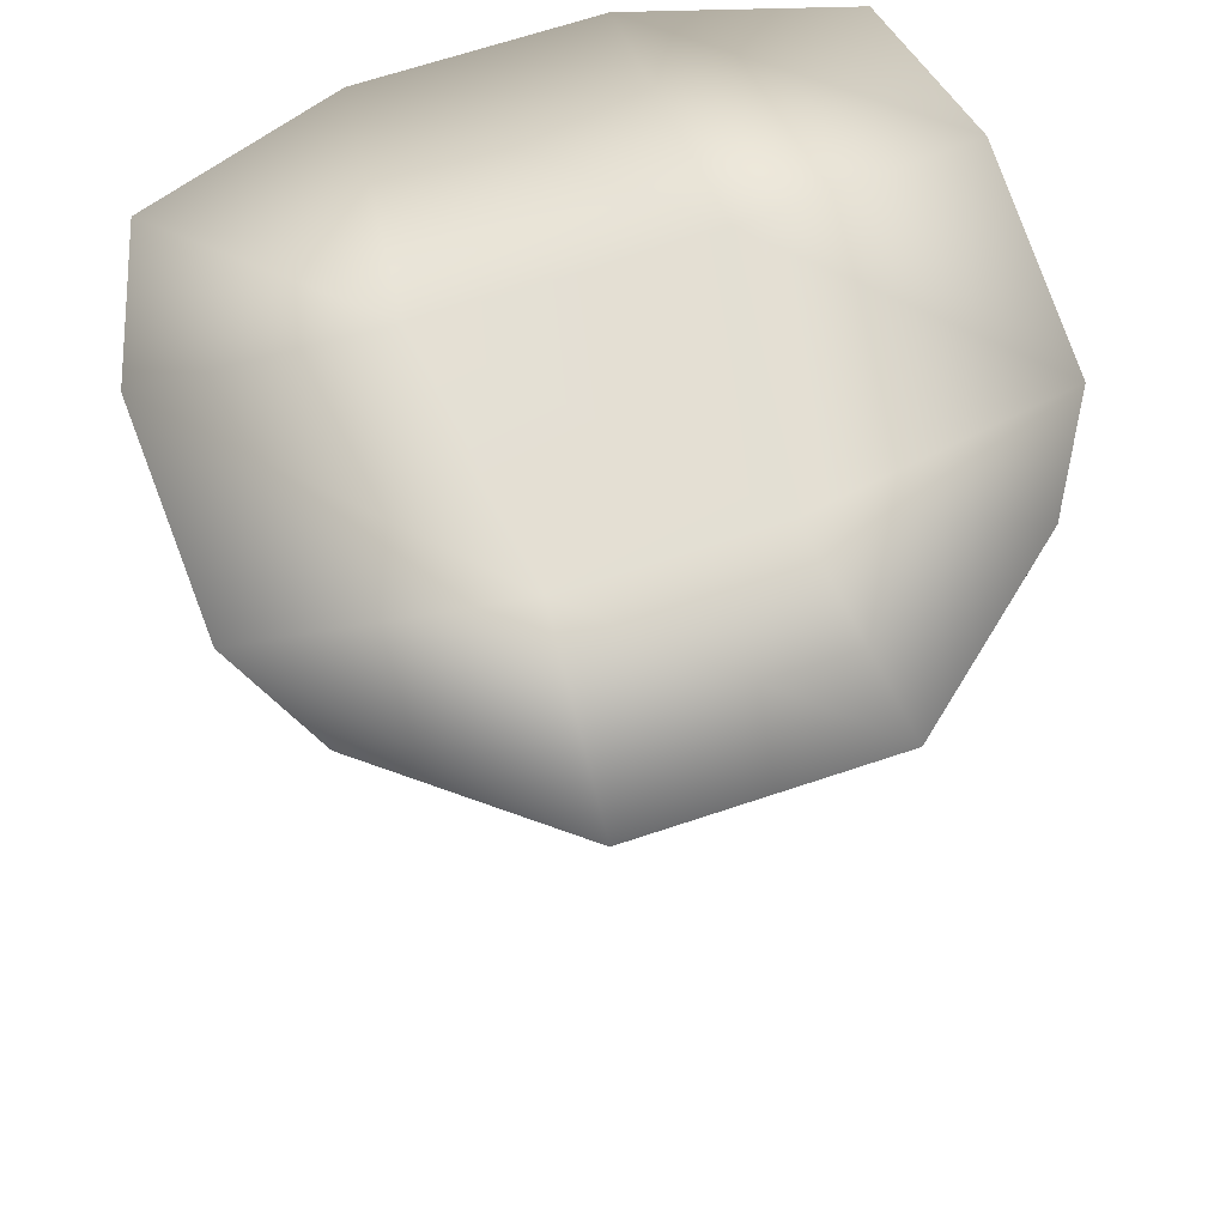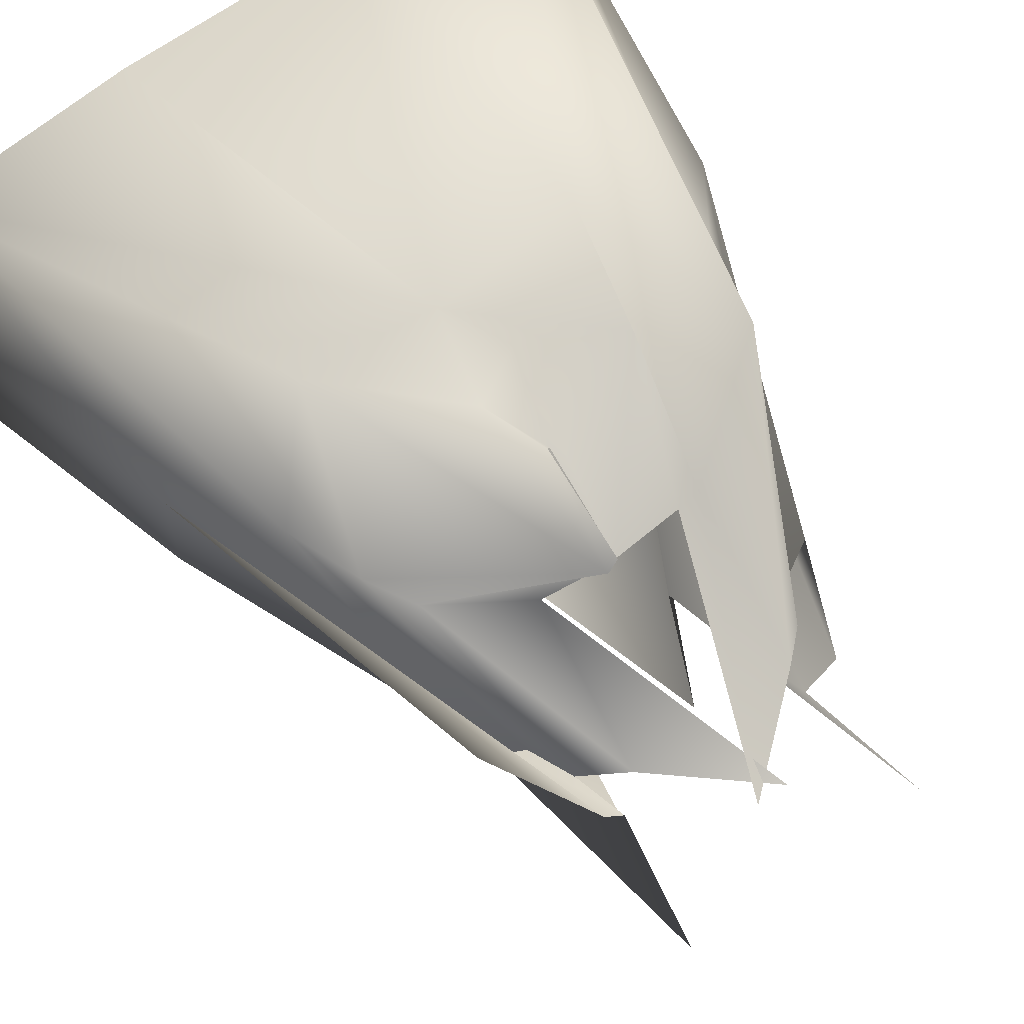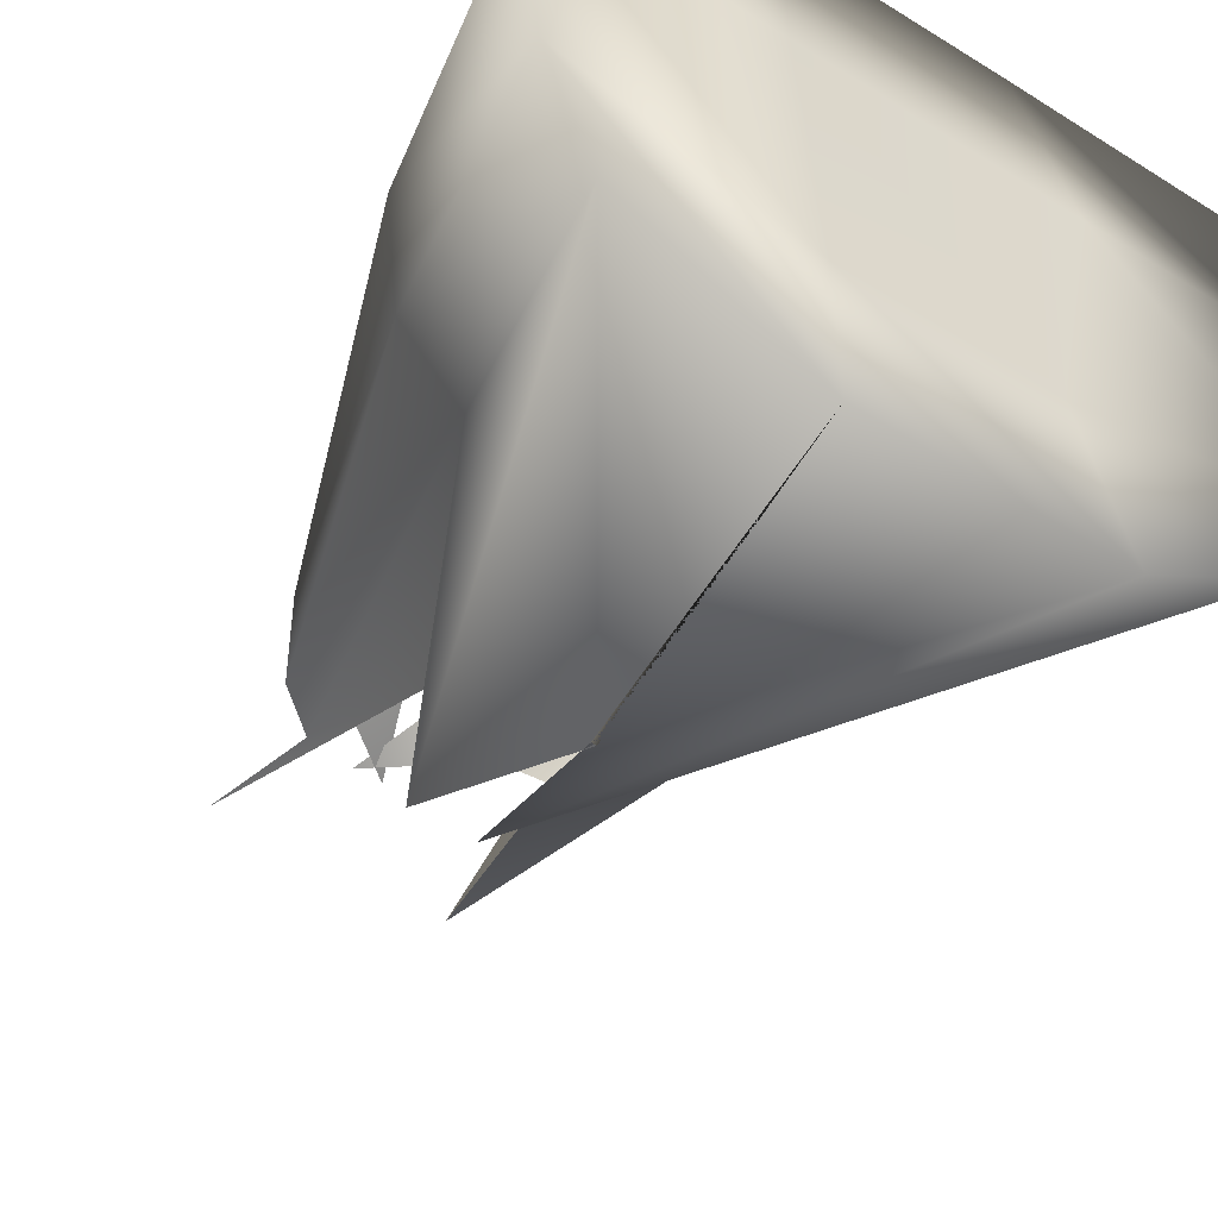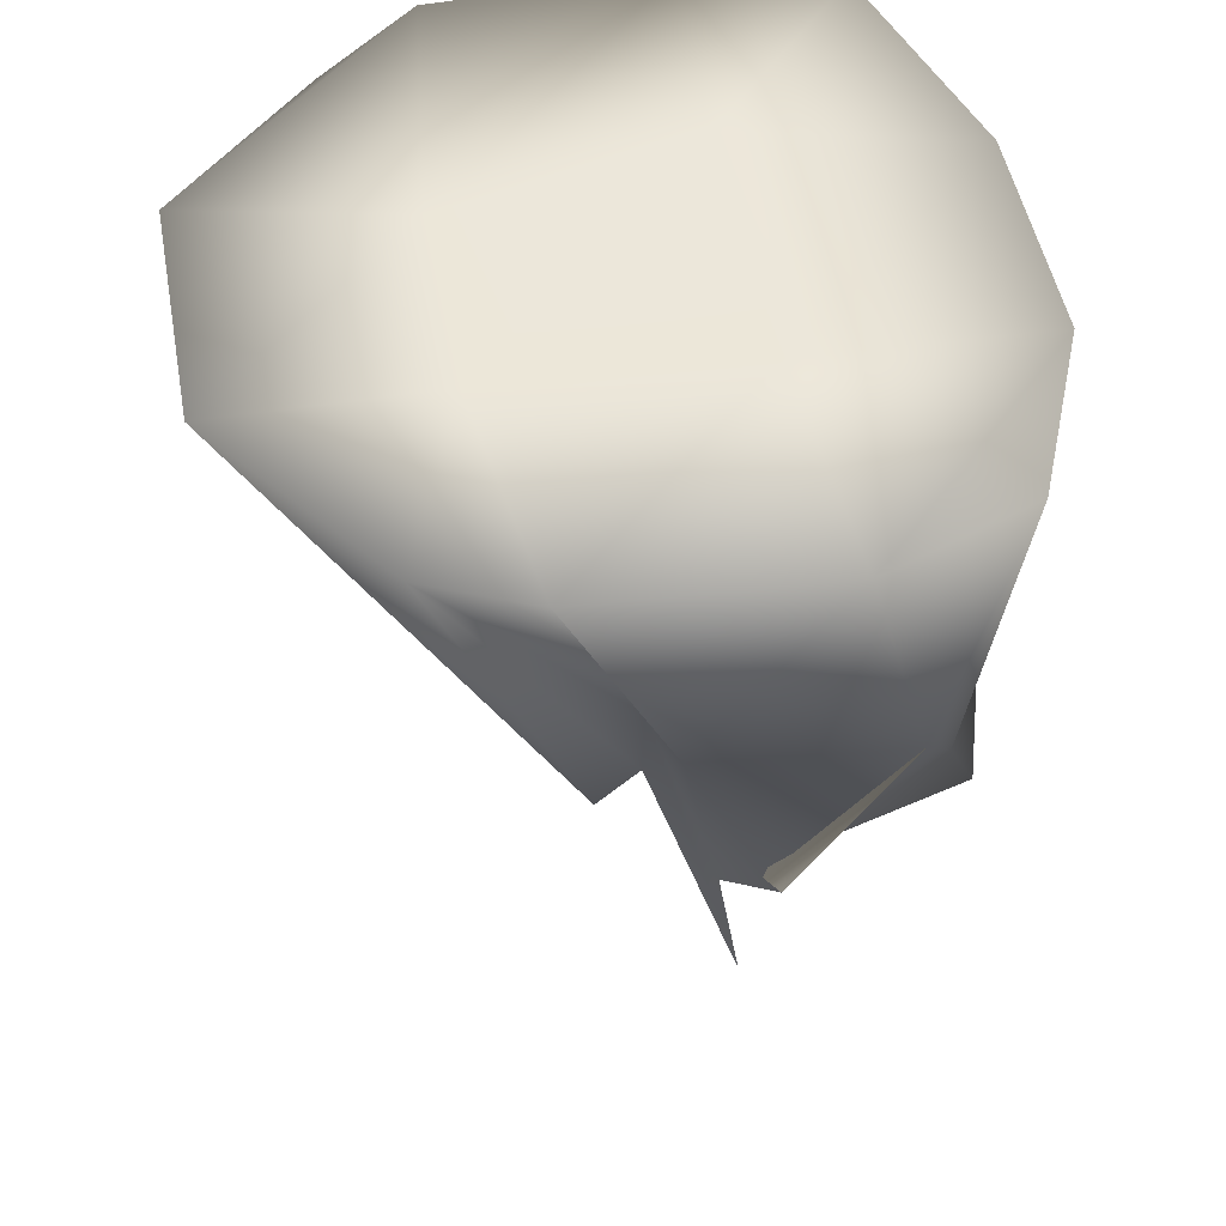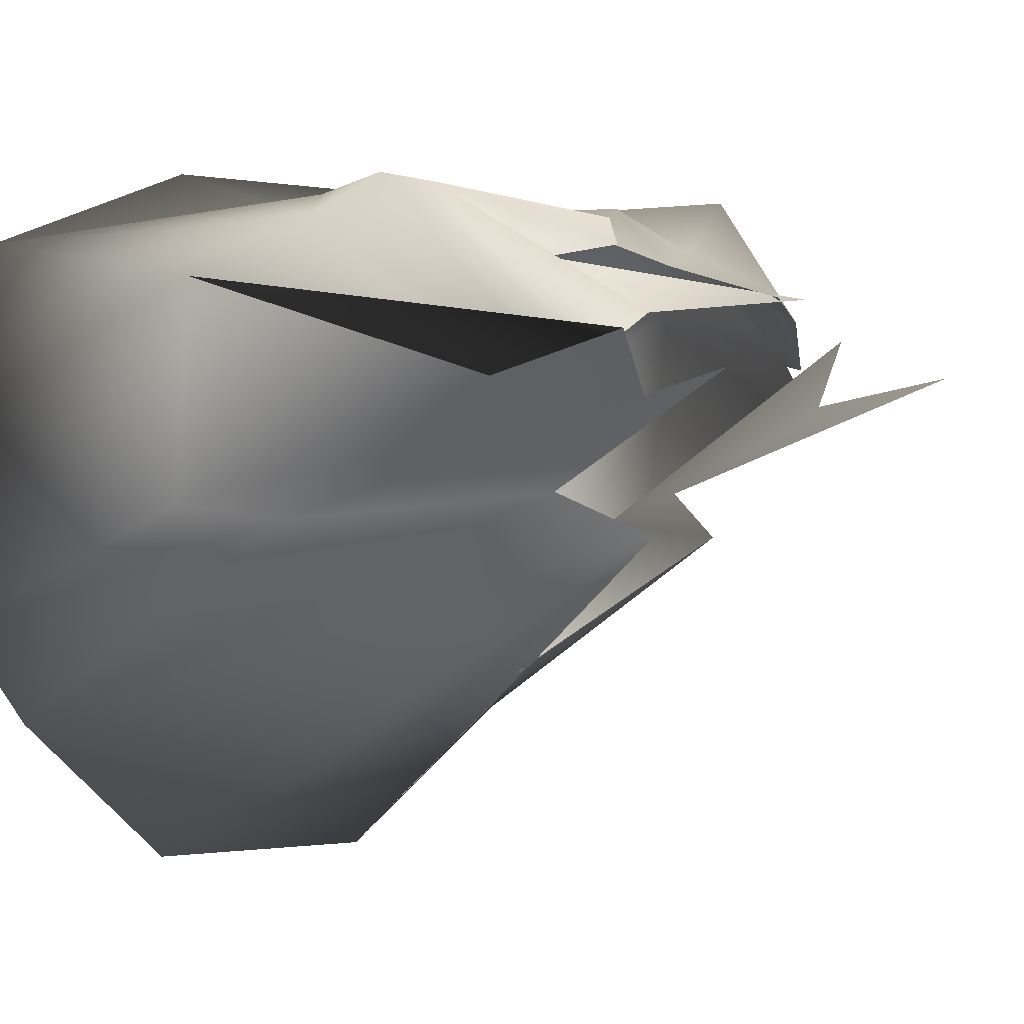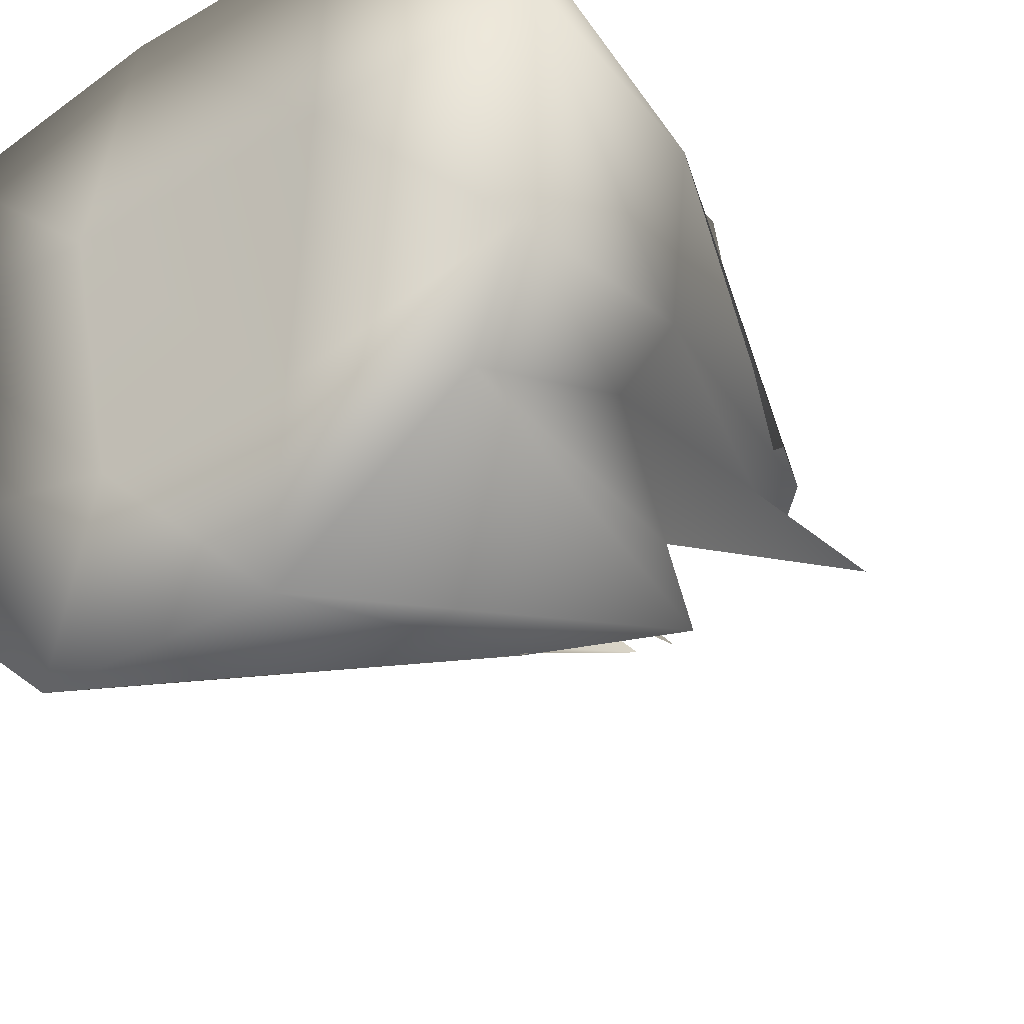
<metadata>
{"format":"obj","ext":"obj","renderer":"f3d","projection":"perspective","resolution":1024,"background":"white","views":[{"elev":66.9,"azim":161.4,"up":"+Y"},{"elev":69.8,"azim":-34.7,"up":"+Z"},{"elev":-52.4,"azim":146.1,"up":"+Z"},{"elev":49.9,"azim":-100.4,"up":"+Y"},{"elev":-0.9,"azim":-37.0,"up":"+Z"},{"elev":-33.6,"azim":-142.0,"up":"+Z"}]}
</metadata>
<code>
o Landscape.004
v -0.04831 -0.4432 0.07726
v 0.009825 -0.4933 0.08302
v -0.04144 -0.3524 0.113
v -0.09863 -0.3312 0.1499
v -0.06976 -0.4238 0.05463
v -0.1149 -0.3063 0.1561
v -0.08204 -0.3996 0.05828
v -0.1288 -0.2583 0.1359
v -0.1035 -0.3863 0.04702
v -0.1671 -0.2004 0.1077
v -0.07173 -0.4521 0.06801
v -0.165 -0.1867 -0.01418
v -0.05703 -0.4509 0.03393
v -0.1149 -0.2089 -0.02292
v -0.07094 -0.5273 0.04523
v -0.03993 -0.3569 -0.009142
v 0.00039 -0.3591 0.1216
v -0.01052 -0.3658 0.1343
v -0.0829 -0.2021 0.1577
v -0.1848 -0.006071 0.141
v -0.213 -0.0101 0.05625
v -0.2062 -0.007614 -0.08289
v -0.1706 -0.01909 -0.1409
v -0.01938 -0.4117 -0.03287
v 0.000137 -0.2983 0.144
v -0.0144 -0.2617 0.1463
v 0.001176 -0.198 0.1311
v -0.06774 -0.02361 0.1898
v -0.08001 -0.006138 0.04555
v -0.05937 -0.01834 -0.1007
v -0.07068 -0.005663 -0.226
v 0.002358 -0.2783 -0.1039
v 0.001274 -0.2983 0.1443
v 0.01592 -0.2454 0.1509
v 0.00193 -0.1985 0.1277
v 0.06881 -0.02371 0.1897
v 0.08142 -0.006138 0.04555
v 0.06078 -0.01834 -0.1007
v 0.0721 -0.005587 -0.226
v -0.000947 -0.2783 -0.1039
v 0.000157 -0.358 0.1212
v 0.06902 -0.2744 0.154
v 0.08403 -0.2011 0.1594
v 0.1862 -0.00606 0.141
v 0.2144 -0.01037 0.05507
v 0.2077 -0.007447 -0.08289
v 0.1721 -0.01909 -0.1409
v 0.02079 -0.4117 -0.03287
v 0.04268 -0.3524 0.1131
v 0.05496 -0.3522 0.1213
v 0.1197 -0.3052 0.1578
v 0.1309 -0.2578 0.1354
v 0.1692 -0.2003 0.1075
v 0.1663 -0.1867 -0.01421
v 0.1163 -0.2089 -0.02292
v 0.04134 -0.3569 -0.009142
v -0.008414 -0.4933 0.08302
v 0.04972 -0.4432 0.07726
v 0.07117 -0.4238 0.05463
v 0.08345 -0.3996 0.05828
v 0.1049 -0.3863 0.04702
v 0.07314 -0.4521 0.06801
v 0.05844 -0.4509 0.03393
v 0.07235 -0.5273 0.04523
f 1 2 3 4
f 5 1 4 6
f 7 5 6 8
f 9 7 8 10
f 11 9 10 12
f 13 11 12 14
f 15 13 14 16
f 4 3 17 18
f 6 4 18 19
f 8 6 19 20
f 10 8 20 21
f 12 10 21 22
f 14 12 22 23
f 16 14 23 24
f 18 17 25 26
f 19 18 26 27
f 20 19 27 28
f 21 20 28 29
f 22 21 29 30
f 23 22 30 31
f 24 23 31 32
f 26 25 33 34
f 27 26 34 35
f 28 27 35 36
f 29 28 36 37
f 30 29 37 38
f 31 30 38 39
f 32 31 39 40
f 34 33 41 42
f 35 34 42 43
f 36 35 43 44
f 37 36 44 45
f 38 37 45 46
f 39 38 46 47
f 40 39 47 48
f 42 41 49 50
f 43 42 50 51
f 44 43 51 52
f 45 44 52 53
f 46 45 53 54
f 47 46 54 55
f 48 47 55 56
f 50 49 57 58
f 51 50 58 59
f 52 51 59 60
f 53 52 60 61
f 54 53 61 62
f 55 54 62 63
f 56 55 63 64

</code>
